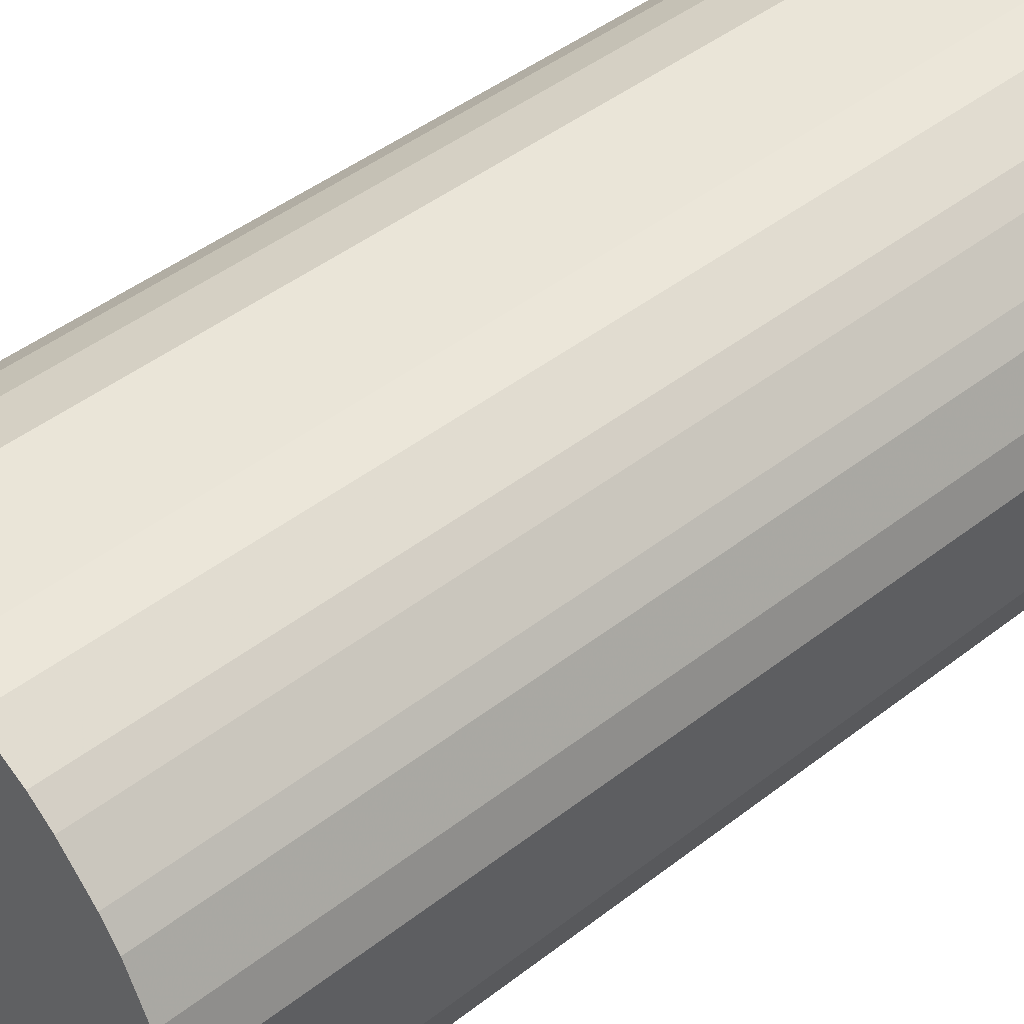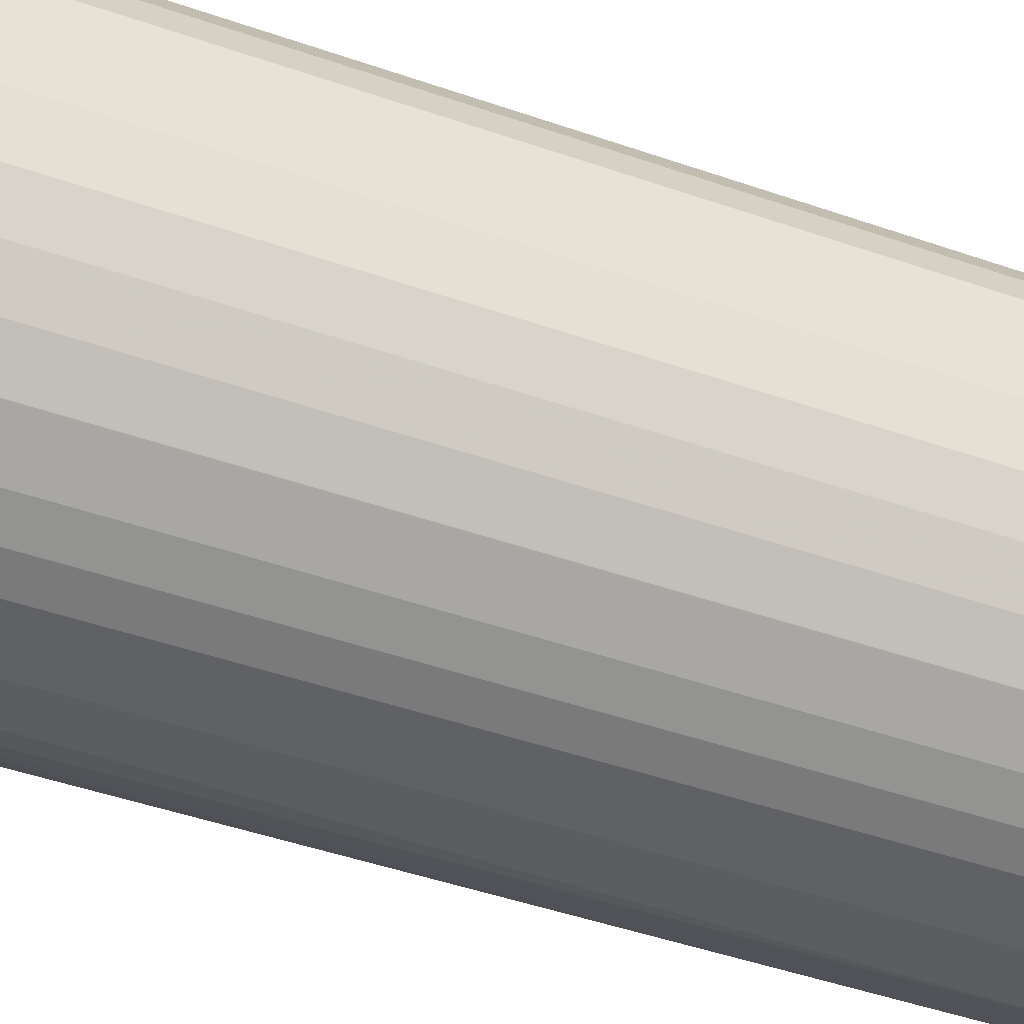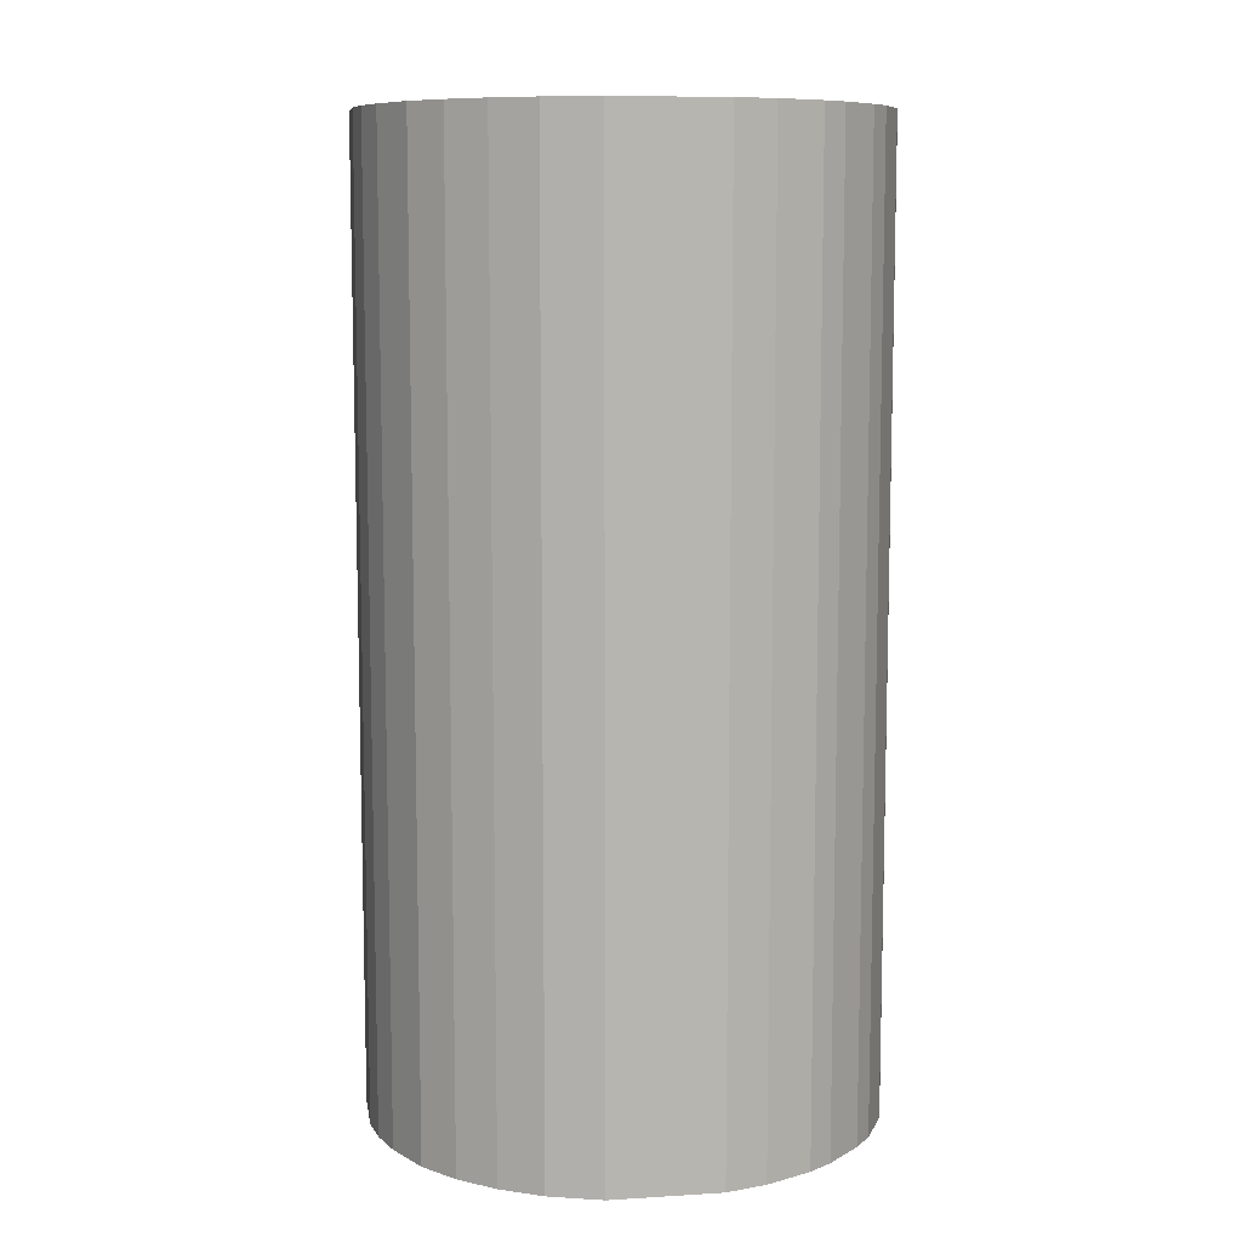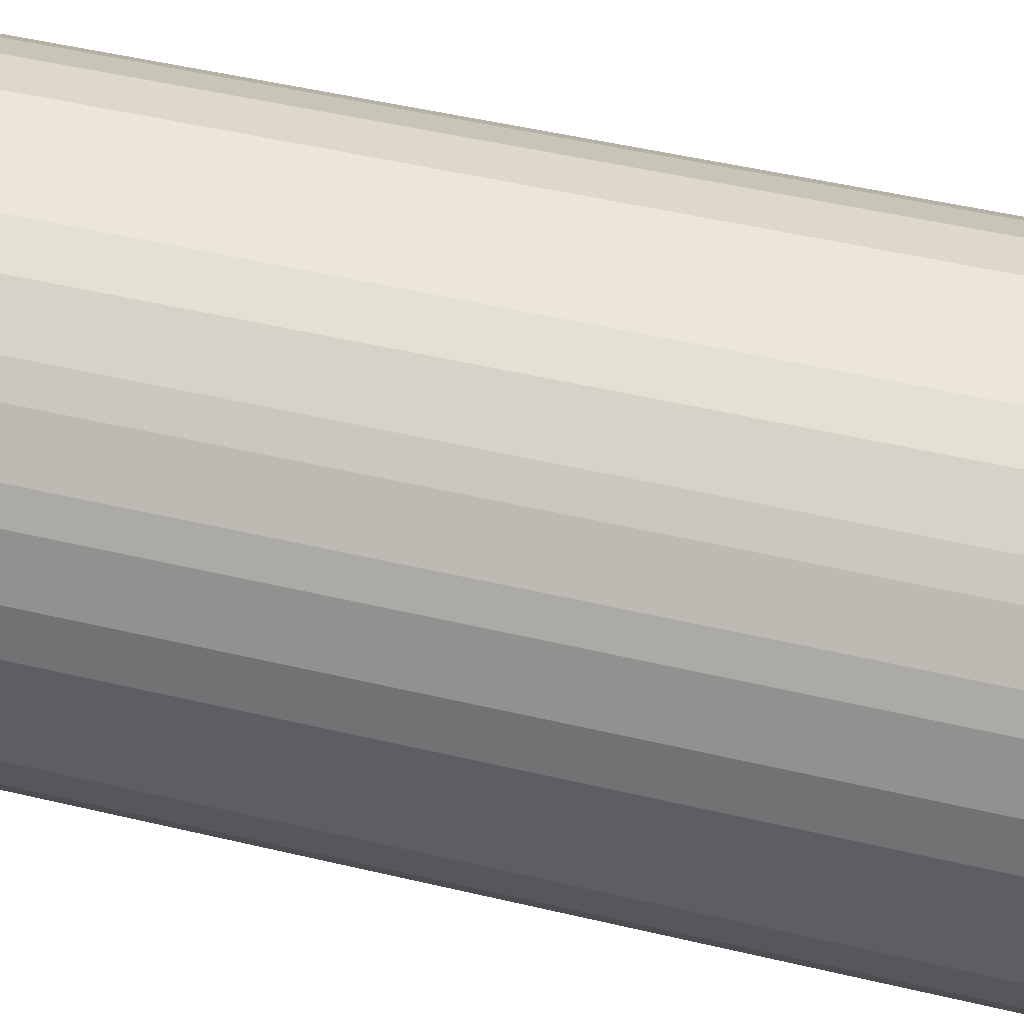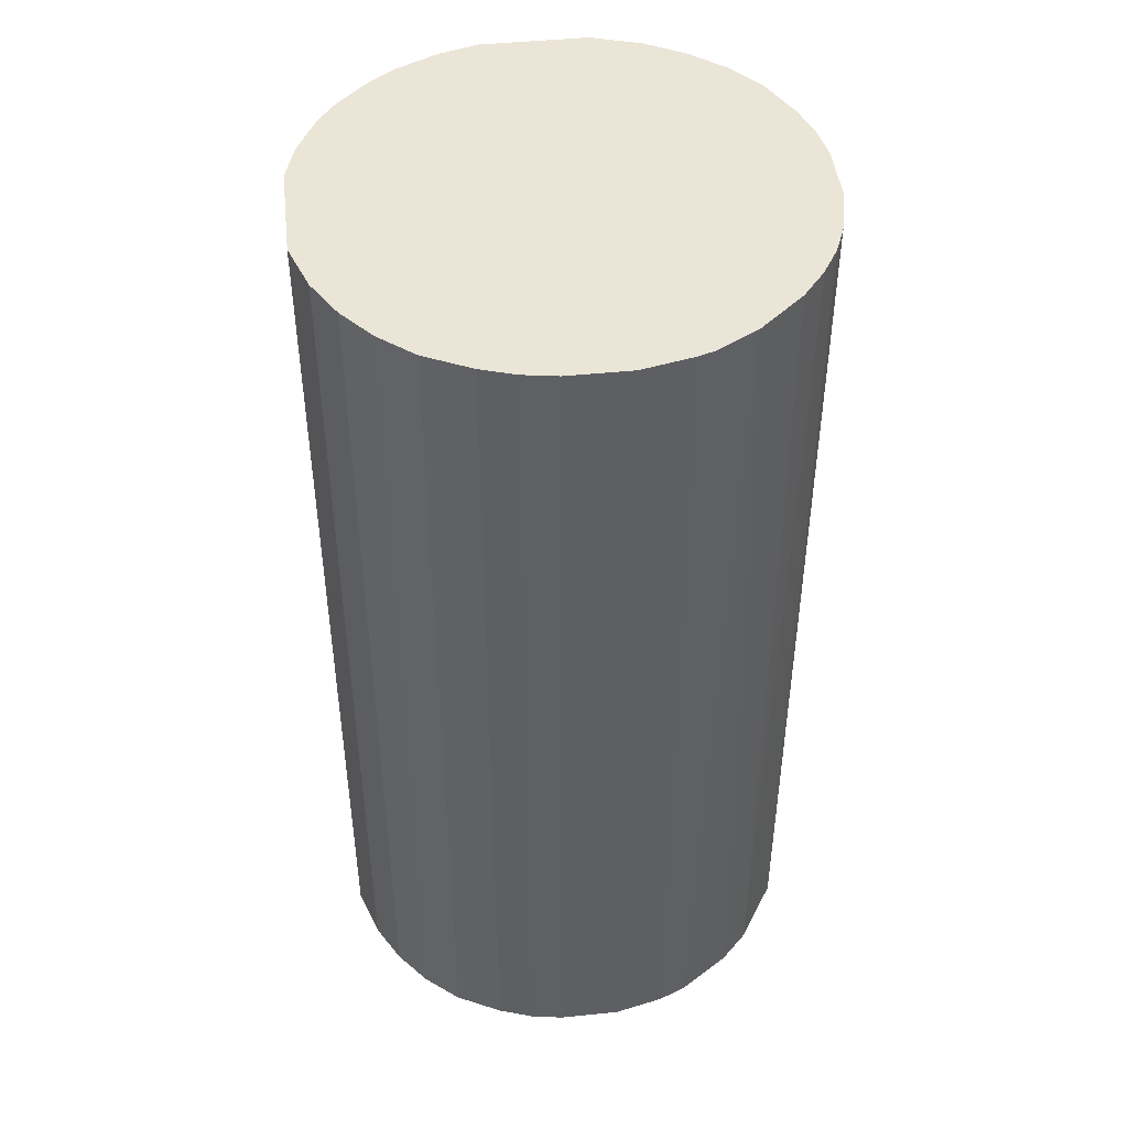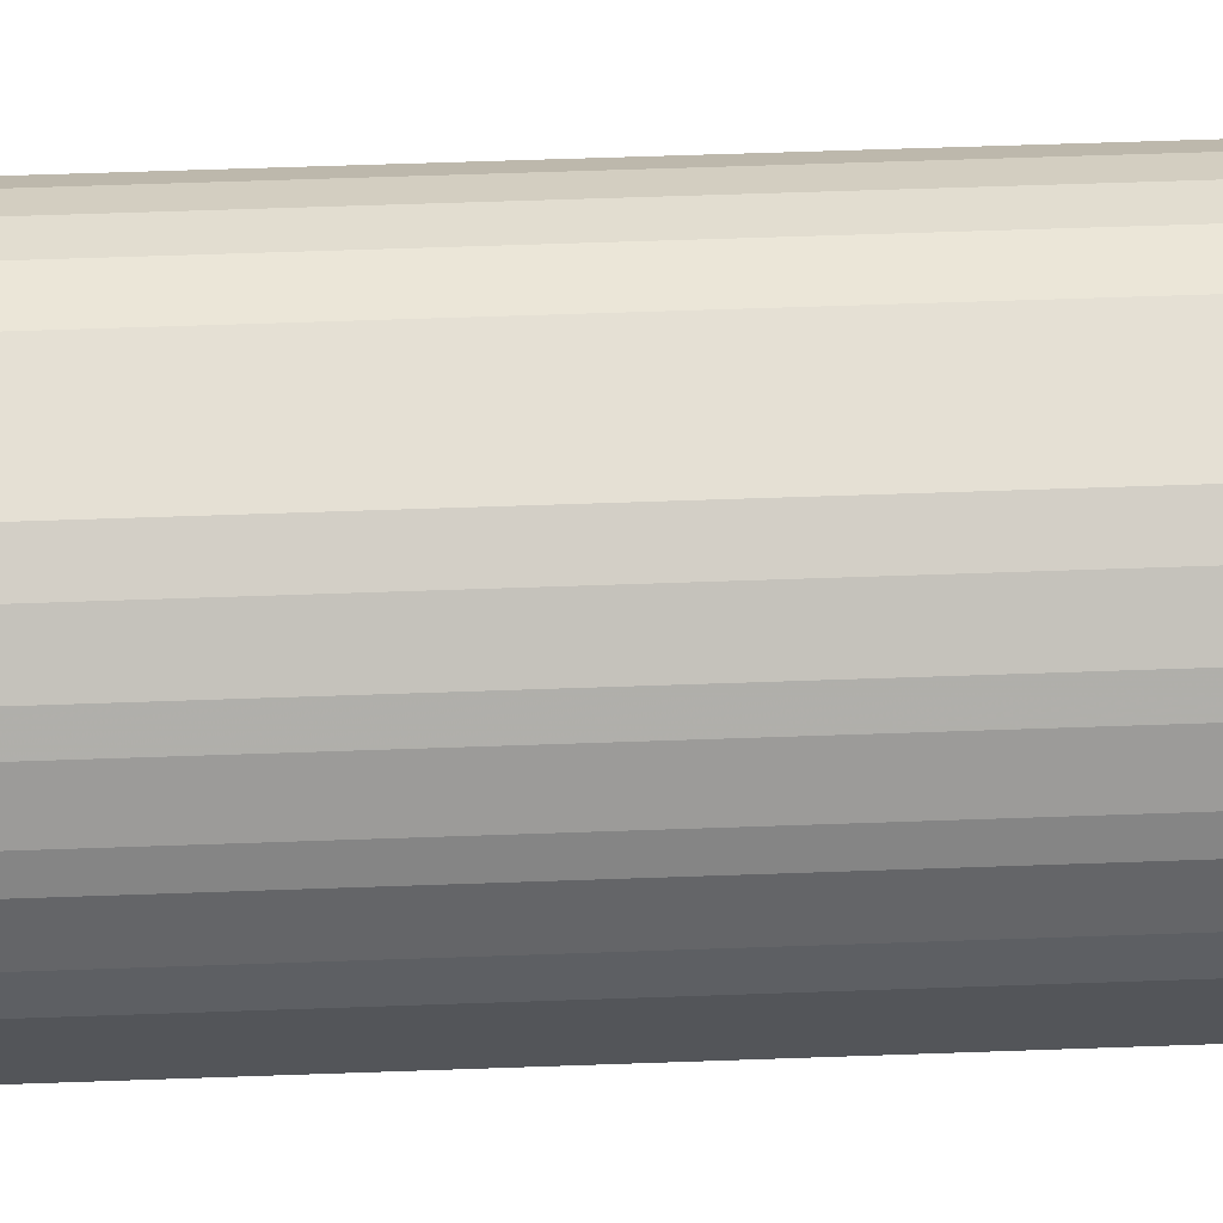
<metadata>
{"format":"obj","ext":"obj","renderer":"f3d","projection":"perspective","resolution":1024,"background":"white","views":[{"elev":45.4,"azim":48.2,"up":"+Y"},{"elev":-49.0,"azim":69.1,"up":"+Y"},{"elev":9.2,"azim":80.8,"up":"+Z"},{"elev":48.4,"azim":104.9,"up":"+Y"},{"elev":45.8,"azim":-96.7,"up":"+Z"},{"elev":65.3,"azim":88.0,"up":"+Y"}]}
</metadata>
<code>
o convex_0
v -0.02098 -0.01041 -0.04409
v 0.02285 0.00489 0.04409
v 0.02179 0.008585 0.04409
v -0.02203 -0.007774 0.04409
v -0.005136 0.02284 -0.04409
v 0.01334 -0.01939 -0.04409
v 0.002777 -0.02309 0.04409
v -0.01358 0.01914 0.04409
v 0.02179 0.008585 -0.04409
v -0.0215 0.009116 -0.04409
v 0.008587 0.02178 0.04409
v -0.009359 -0.0215 -0.04409
v 0.02126 -0.009887 0.04409
v 0.01281 0.01967 -0.04409
v -0.01306 -0.01939 0.04409
v 0.02285 -0.005135 -0.04409
v -0.02256 0.005946 0.04409
v 0.01334 -0.01939 0.04409
v -0.02309 -0.003022 -0.04409
v 0.005947 -0.02256 -0.04409
v -0.005136 0.02284 0.04409
v -0.01675 0.01651 -0.04409
v 0.01809 0.01492 0.04409
v 0.004891 0.02284 -0.04409
v 0.01915 -0.01358 -0.04409
v -0.01939 0.01334 0.04409
v -0.003023 -0.02309 0.04409
v -0.01781 -0.01516 -0.04409
v -0.01939 -0.01306 0.04409
v -0.003023 -0.02309 -0.04409
v 0.01968 0.01281 -0.04409
v -0.009889 0.02126 -0.04409
v 0.02285 -0.005135 0.04409
v 0.0165 -0.01675 0.04409
v -0.02309 -0.003022 0.04409
v -0.02309 0.002777 -0.04409
v 0.02285 0.00489 -0.04409
v 0.004891 0.02284 0.04409
v 0.009117 -0.0215 0.04409
v 0.01281 0.01967 0.04409
v -0.007776 -0.02203 0.04409
v -0.01517 -0.01781 -0.04409
v 0.01492 0.01809 -0.04409
v -0.0157 -0.01728 0.04409
v -0.01939 0.01334 -0.04409
v -0.009889 0.02126 0.04409
v 0.02126 -0.009887 -0.04409
v 0.008587 0.02178 -0.04409
v 0.01915 -0.01358 0.04409
v -0.02309 0.002777 0.04409
v 0.002777 -0.02309 -0.04409
v 0.0165 -0.01675 -0.04409
v -0.01675 0.01651 0.04409
v -0.01358 0.01914 -0.04409
v 0.009117 -0.0215 -0.04409
v -0.0215 0.009116 0.04409
v -0.02203 -0.007774 -0.04409
v 0.01968 0.01281 0.04409
v 0.01492 0.01809 0.04409
v -0.02256 0.005946 -0.04409
v 0.01809 0.01492 -0.04409
v -0.0215 -0.009357 0.04409
v 0.005947 -0.02256 0.04409
v -0.01042 -0.02097 0.04409
f 41 15 64
f 2 3 4
f 1 5 6
f 2 4 7
f 4 3 8
f 3 2 9
f 6 5 9
f 5 1 10
f 8 3 11
f 1 6 12
f 2 7 13
f 9 5 14
f 7 4 15
f 6 9 16
f 4 8 17
f 13 7 18
f 10 1 19
f 12 6 20
f 8 11 21
f 5 10 22
f 11 3 23
f 14 5 24
f 5 21 24
f 6 16 25
f 17 8 26
f 7 15 27
f 1 12 28
f 15 4 29
f 1 28 29
f 12 20 30
f 7 27 30
f 3 9 31
f 9 14 31
f 21 5 32
f 5 22 32
f 2 13 33
f 16 2 33
f 13 16 33
f 18 6 34
f 13 18 34
f 4 17 35
f 19 4 35
f 19 35 36
f 10 19 36
f 9 2 37
f 2 16 37
f 16 9 37
f 21 11 38
f 11 24 38
f 24 21 38
f 6 18 39
f 18 7 39
f 14 11 40
f 11 23 40
f 27 15 41
f 12 30 41
f 30 27 41
f 12 15 42
f 28 12 42
f 31 14 43
f 14 40 43
f 15 29 44
f 29 28 44
f 42 15 44
f 28 42 44
f 22 10 45
f 10 26 45
f 26 22 45
f 8 21 46
f 21 32 46
f 32 8 46
f 16 13 47
f 25 16 47
f 13 25 47
f 11 14 48
f 14 24 48
f 24 11 48
f 25 13 49
f 13 34 49
f 34 25 49
f 35 17 50
f 36 35 50
f 17 36 50
f 20 7 51
f 30 20 51
f 7 30 51
f 6 25 52
f 34 6 52
f 25 34 52
f 8 22 53
f 26 8 53
f 22 26 53
f 22 8 54
f 8 32 54
f 32 22 54
f 20 6 55
f 6 39 55
f 39 20 55
f 10 17 56
f 17 26 56
f 26 10 56
f 19 1 57
f 4 19 57
f 23 3 58
f 3 31 58
f 31 23 58
f 40 23 59
f 23 43 59
f 43 40 59
f 17 10 60
f 10 36 60
f 36 17 60
f 23 31 61
f 31 43 61
f 43 23 61
f 1 29 62
f 29 4 62
f 57 1 62
f 4 57 62
f 7 20 63
f 39 7 63
f 20 39 63
f 15 12 64
f 12 41 64

</code>
